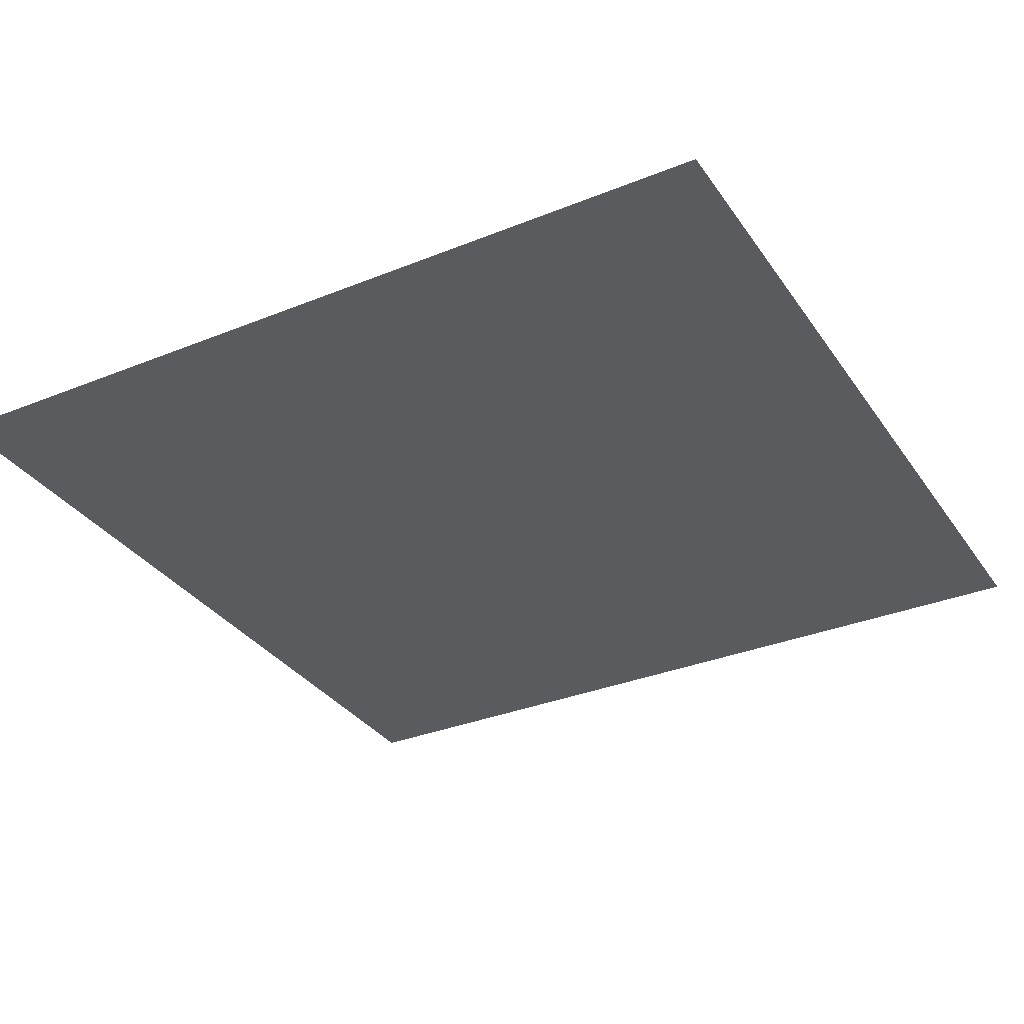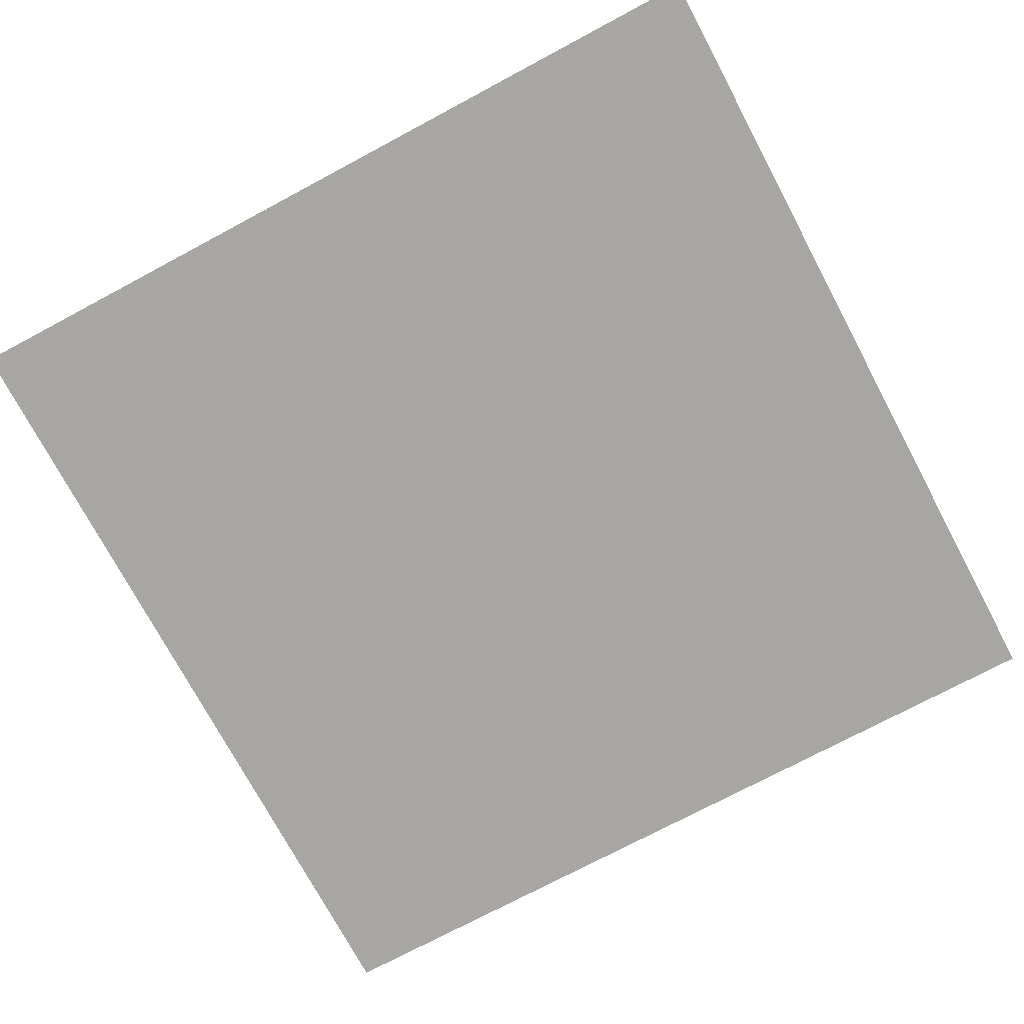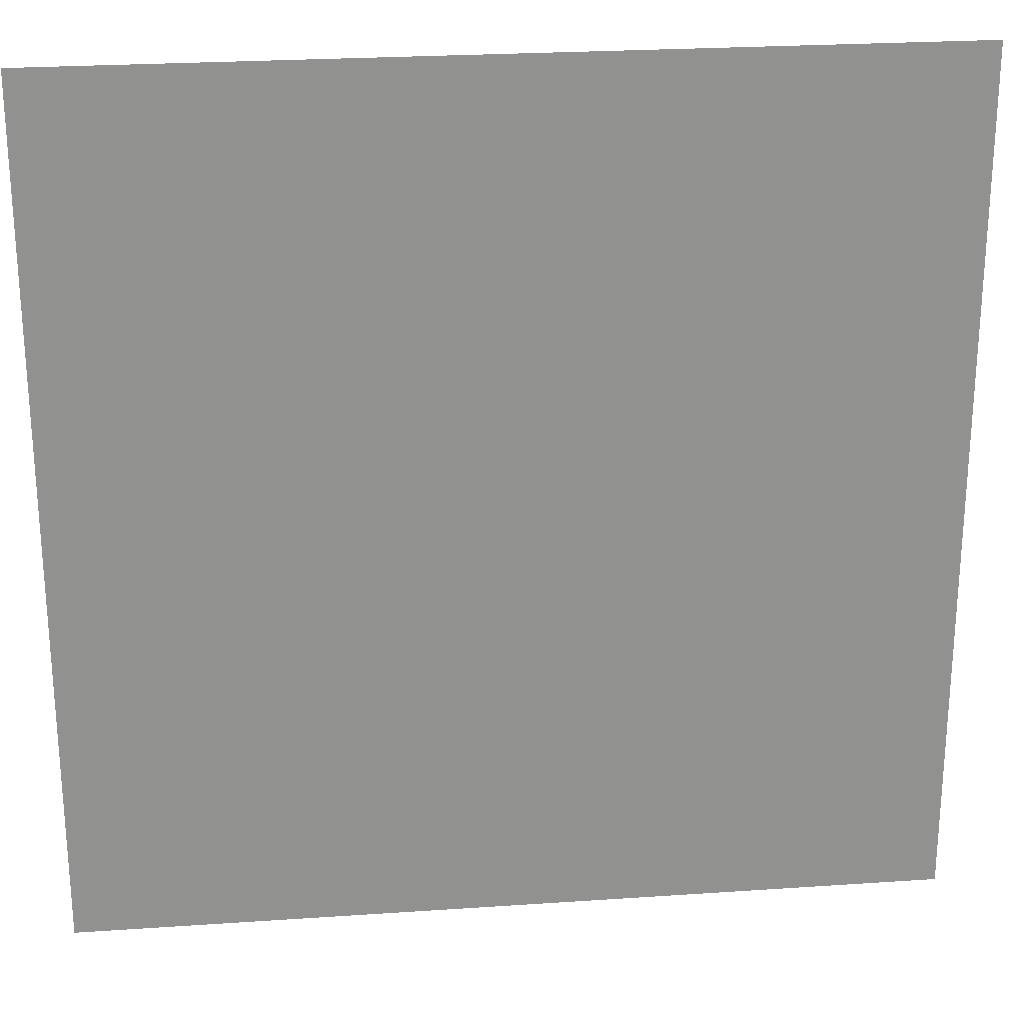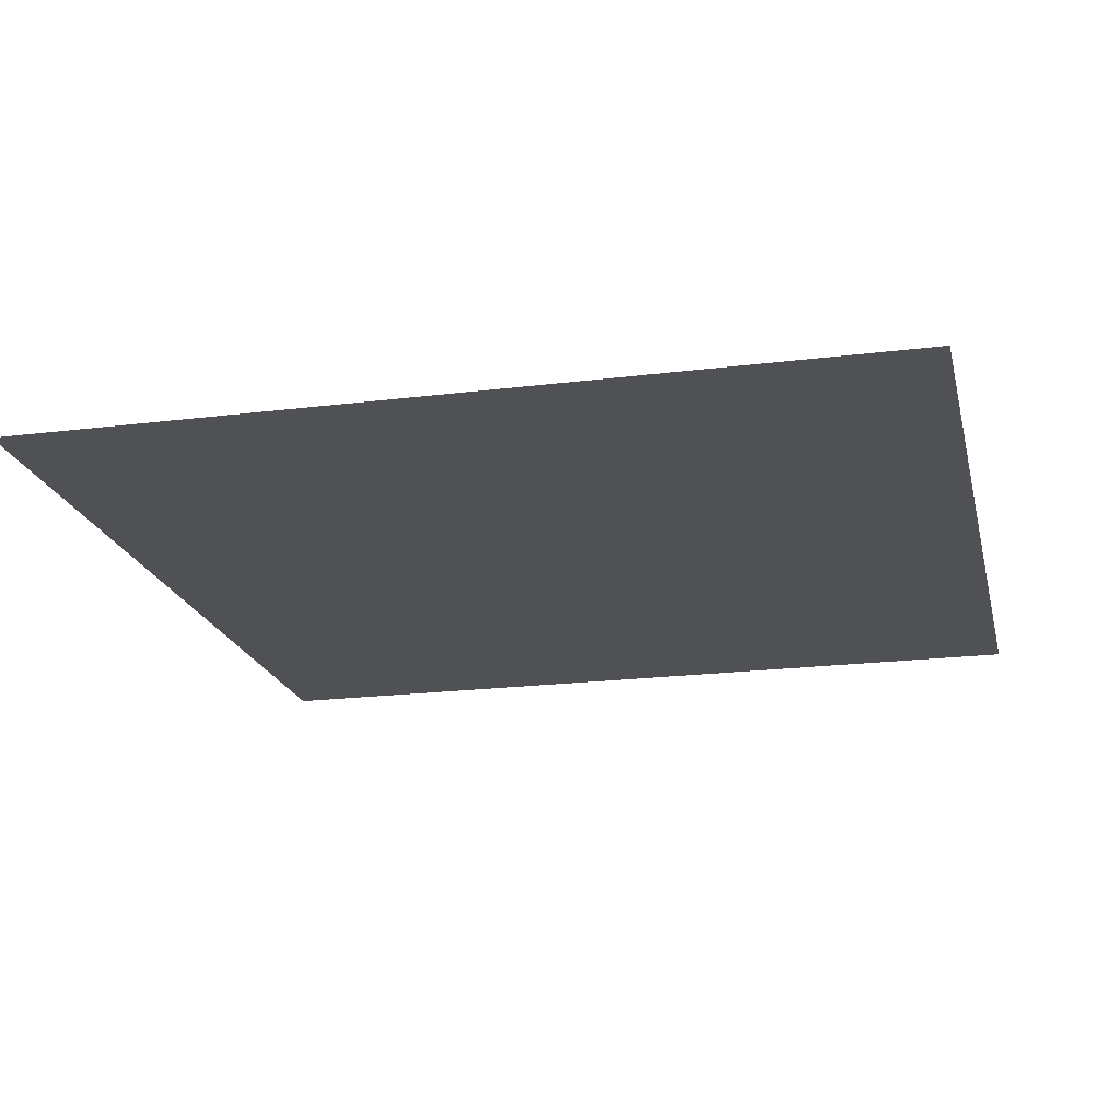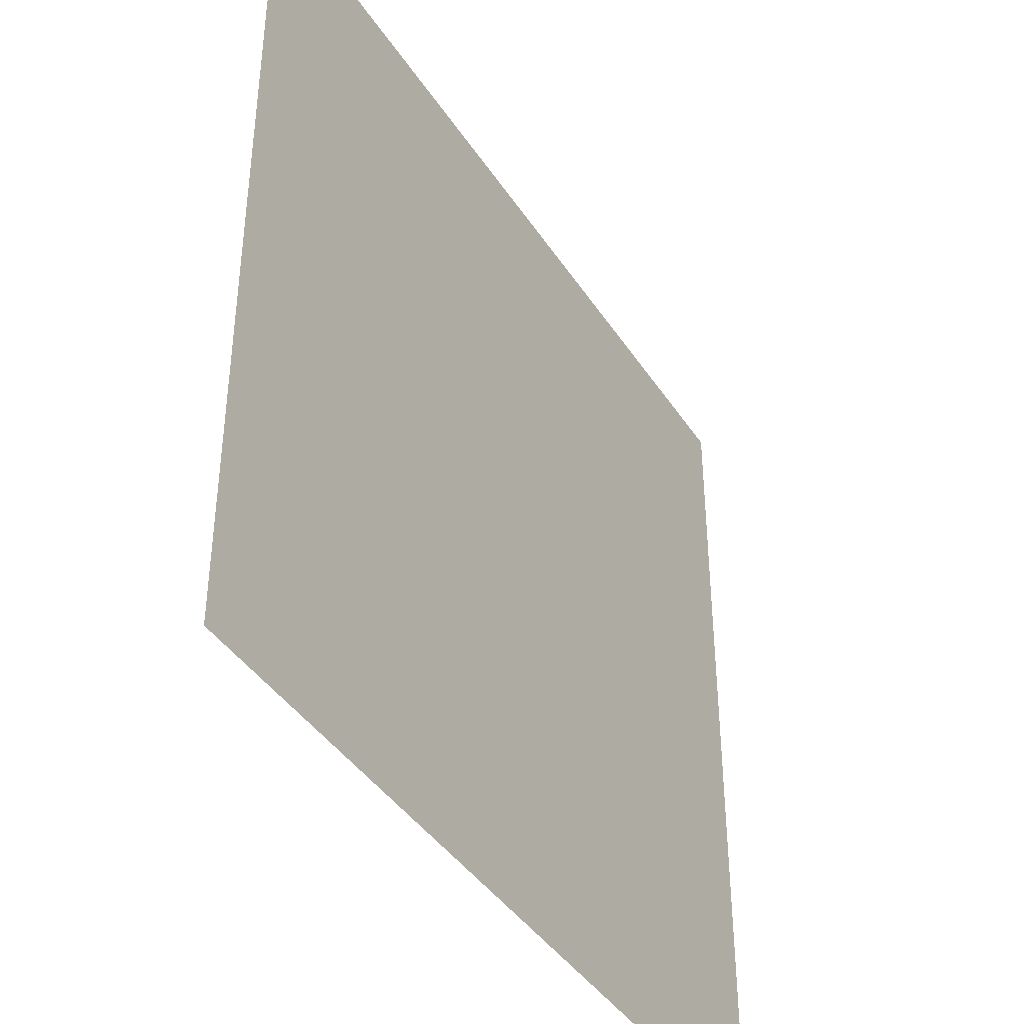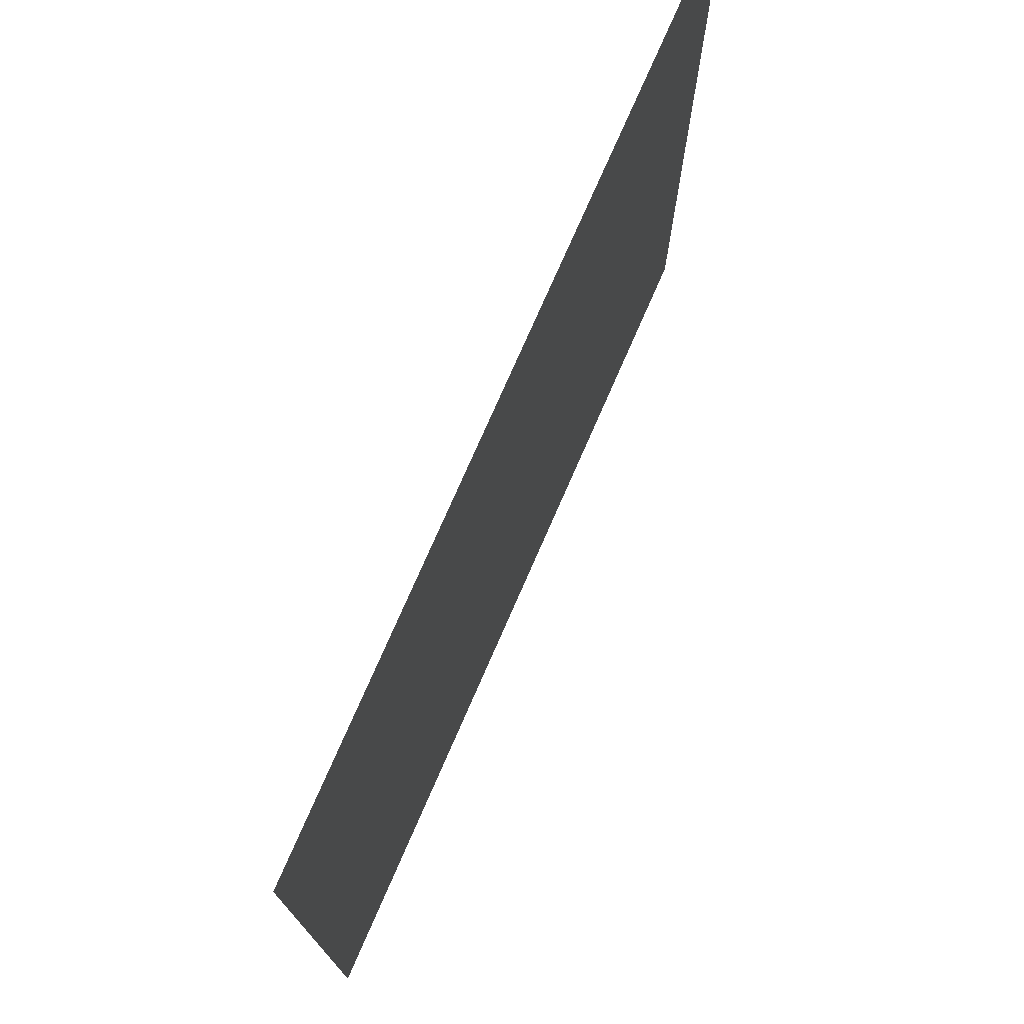
<metadata>
{"format":"obj","ext":"obj","renderer":"f3d","projection":"perspective","resolution":1024,"background":"white","views":[{"elev":-32.9,"azim":-150.8,"up":"+Z"},{"elev":-74.2,"azim":-151.9,"up":"+Z"},{"elev":24.6,"azim":173.6,"up":"+Y"},{"elev":-20.1,"azim":-167.0,"up":"+Z"},{"elev":-41.1,"azim":120.2,"up":"+Y"},{"elev":75.5,"azim":-66.4,"up":"+Y"}]}
</metadata>
<code>
v -896 -512 0
v -960 -512 0
v -960 -448 0
v -896 -448 0
g test-level_snow_mesh_0024
f 1 2 3 4

</code>
